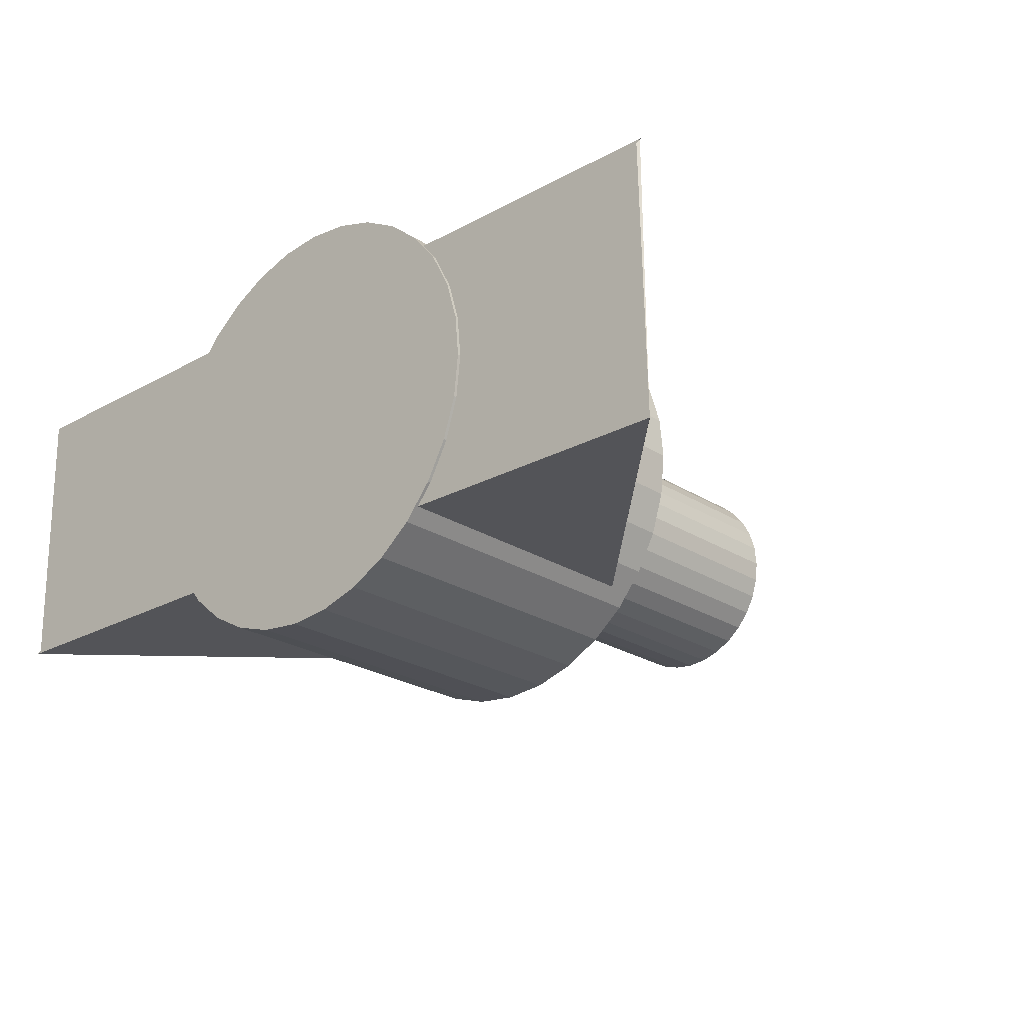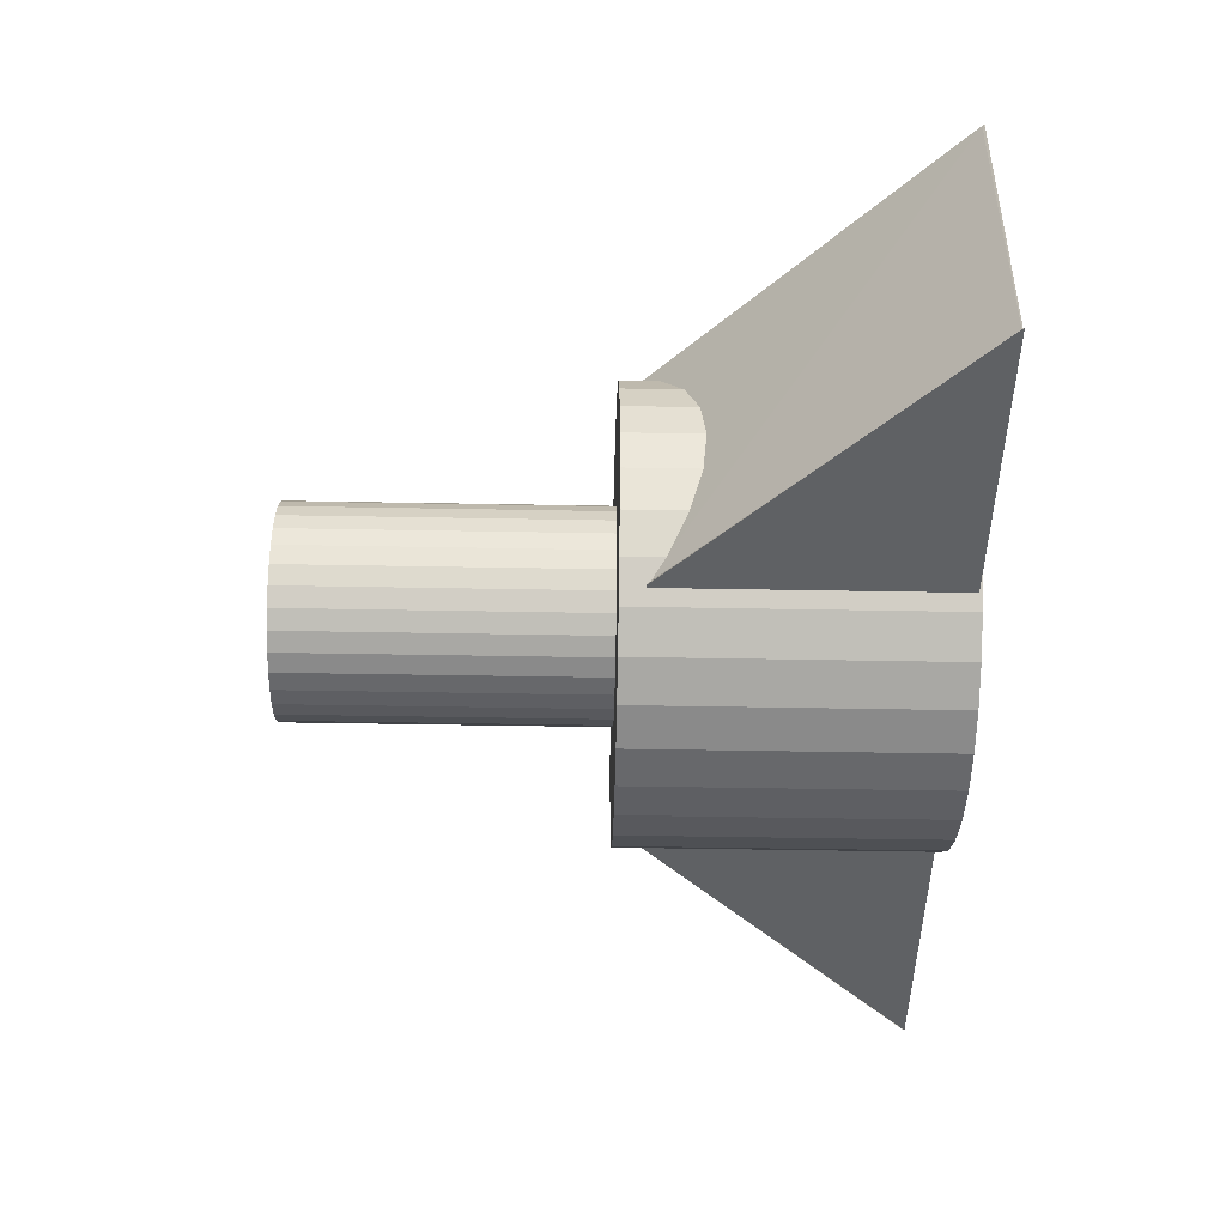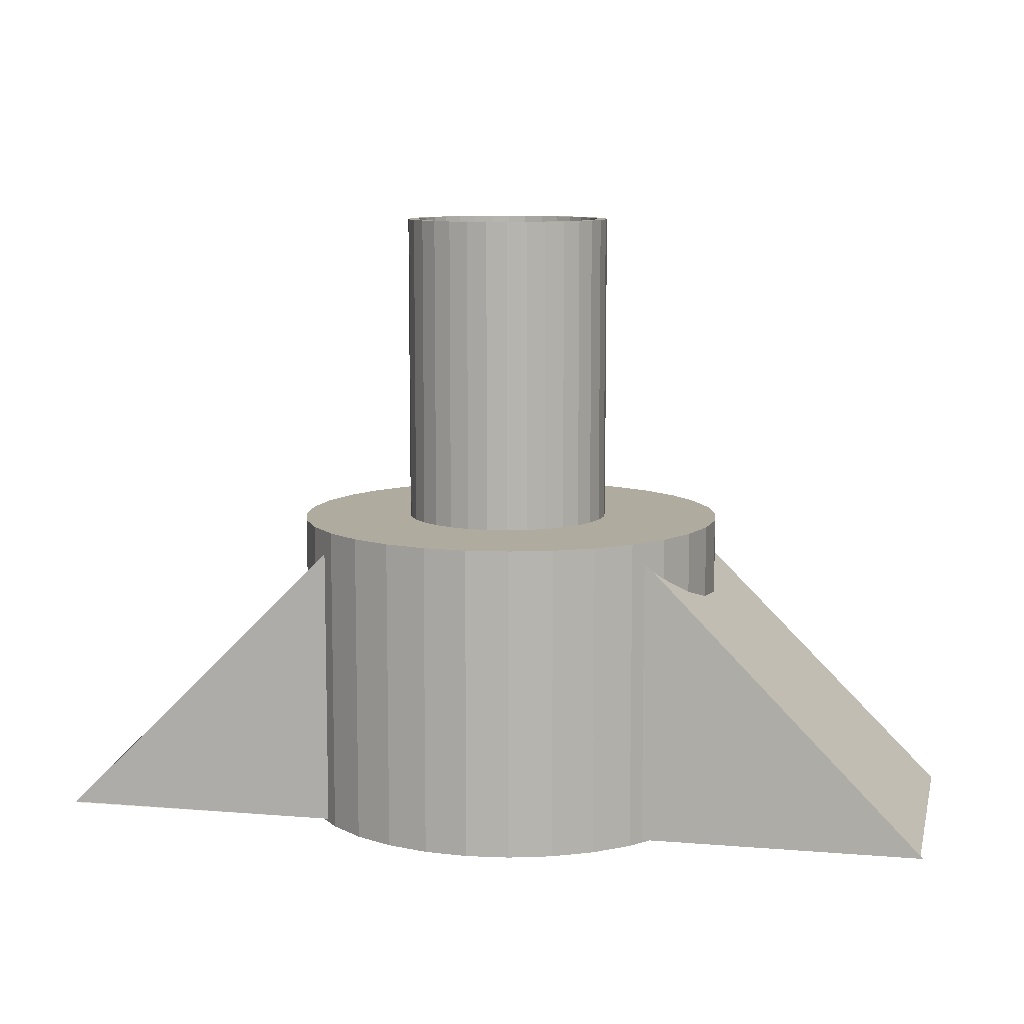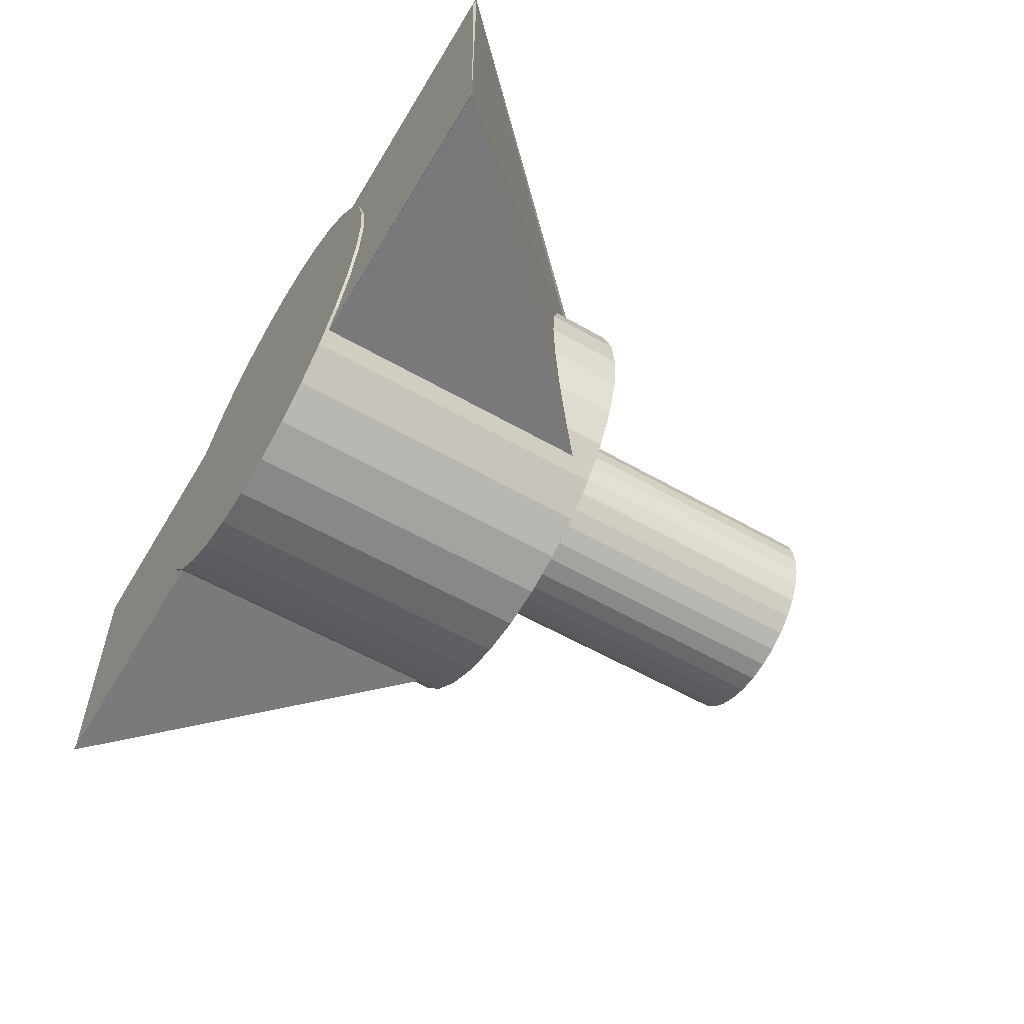
<metadata>
{"format":"obj","ext":"obj","renderer":"f3d","projection":"perspective","resolution":1024,"background":"white","views":[{"elev":-23.6,"azim":43.0,"up":"+Z"},{"elev":-46.3,"azim":-91.2,"up":"+Z"},{"elev":9.7,"azim":-167.9,"up":"+Y"},{"elev":-58.1,"azim":59.4,"up":"+Z"}]}
</metadata>
<code>
o Cylinder
v 64.54 -45.79 -0.5873
v 64.54 45.79 -0.5873
v 63.38 -45.79 12.04
v 63.38 45.79 12.04
v 59.78 -45.79 24.2
v 59.78 45.79 24.2
v 53.87 -45.79 35.42
v 53.87 45.79 35.42
v 45.89 -45.79 45.28
v 45.89 45.79 45.28
v 36.14 -45.79 53.39
v 36.14 45.79 53.39
v 25 -45.79 59.44
v 25 45.79 59.44
v 12.89 -45.79 63.2
v 12.89 45.79 63.2
v 0.2733 -45.79 64.52
v 0.2733 45.79 64.52
v -12.36 -45.79 63.36
v -12.36 45.79 63.36
v -24.51 -45.79 59.76
v -24.51 45.79 59.76
v -35.74 -45.79 53.86
v -35.74 45.79 53.86
v -45.59 -45.79 45.88
v -45.59 45.79 45.88
v -53.7 -45.79 36.12
v -53.7 45.79 36.12
v -59.75 -45.79 24.98
v -59.75 45.79 24.98
v -63.51 -45.79 12.87
v -63.51 45.79 12.87
v -64.84 -45.79 0.2556
v -64.84 45.79 0.2556
v -63.68 -45.79 -12.37
v -63.68 45.79 -12.37
v -60.08 -45.79 -24.53
v -60.08 45.79 -24.53
v -54.17 -45.79 -35.76
v -54.17 45.79 -35.76
v -46.19 -45.79 -45.61
v -46.19 45.79 -45.61
v -36.44 -45.79 -53.72
v -36.44 45.79 -53.72
v -25.29 -45.79 -59.77
v -25.29 45.79 -59.77
v -13.18 -45.79 -63.53
v -13.18 45.79 -63.53
v -0.5695 -45.79 -64.86
v -0.5695 45.79 -64.86
v 12.06 -45.79 -63.7
v 12.06 45.79 -63.7
v 24.22 -45.79 -60.09
v 24.22 45.79 -60.09
v 35.44 -45.79 -54.19
v 35.44 45.79 -54.19
v 45.3 -45.79 -46.21
v 45.3 45.79 -46.21
v 53.41 -45.79 -36.46
v 53.41 45.79 -36.46
v 59.46 -45.79 -25.31
v 59.46 45.79 -25.31
v 63.22 -45.79 -13.2
v 63.22 45.79 -13.2
f 2 3 1
f 4 5 3
f 6 7 5
f 8 9 7
f 10 11 9
f 12 13 11
f 14 15 13
f 16 17 15
f 18 19 17
f 20 21 19
f 22 23 21
f 24 25 23
f 26 27 25
f 28 29 27
f 30 31 29
f 32 33 31
f 34 35 33
f 36 37 35
f 38 39 37
f 40 41 39
f 42 43 41
f 44 45 43
f 46 47 45
f 48 49 47
f 50 51 49
f 52 53 51
f 54 55 53
f 56 57 55
f 58 59 57
f 60 61 59
f 54 38 22
f 62 63 61
f 64 1 63
f 15 31 47
f 2 4 3
f 4 6 5
f 6 8 7
f 8 10 9
f 10 12 11
f 12 14 13
f 14 16 15
f 16 18 17
f 18 20 19
f 20 22 21
f 22 24 23
f 24 26 25
f 26 28 27
f 28 30 29
f 30 32 31
f 32 34 33
f 34 36 35
f 36 38 37
f 38 40 39
f 40 42 41
f 42 44 43
f 44 46 45
f 46 48 47
f 48 50 49
f 50 52 51
f 52 54 53
f 54 56 55
f 56 58 57
f 58 60 59
f 60 62 61
f 6 4 2
f 2 64 6
f 64 62 6
f 62 60 58
f 58 56 54
f 54 52 50
f 50 48 54
f 48 46 54
f 46 44 38
f 44 42 38
f 42 40 38
f 38 36 34
f 34 32 30
f 30 28 26
f 26 24 22
f 22 20 18
f 18 16 22
f 16 14 22
f 14 12 10
f 10 8 6
f 62 58 6
f 58 54 6
f 38 34 22
f 34 30 22
f 30 26 22
f 14 10 22
f 10 6 22
f 54 46 38
f 6 54 22
f 62 64 63
f 64 2 1
f 63 1 3
f 3 5 7
f 7 9 11
f 11 13 7
f 13 15 7
f 15 17 19
f 19 21 15
f 21 23 15
f 23 25 31
f 25 27 31
f 27 29 31
f 31 33 35
f 35 37 39
f 39 41 43
f 43 45 47
f 47 49 51
f 51 53 55
f 55 57 63
f 57 59 63
f 59 61 63
f 63 3 7
f 31 35 47
f 35 39 47
f 39 43 47
f 47 51 63
f 51 55 63
f 63 7 15
f 15 23 31
f 63 15 47
o Cylinder.001
v 31.66 -18.68 -0.2559
v 28.79 138.3 -0.2372
v 31.1 -18.68 5.747
v 28.29 138.3 5.205
v 29.39 -18.68 11.53
v 26.73 138.3 10.45
v 26.58 -18.68 16.86
v 24.19 138.3 15.28
v 22.79 -18.68 21.55
v 20.75 138.3 19.53
v 18.16 -18.68 25.4
v 16.55 138.3 23.02
v 12.86 -18.68 28.28
v 11.74 138.3 25.63
v 7.103 -18.68 30.06
v 6.525 138.3 27.25
v 1.108 -18.68 30.69
v 1.089 138.3 27.82
v -4.895 -18.68 30.14
v -4.353 138.3 27.32
v -10.67 -18.68 28.43
v -9.594 138.3 25.77
v -16.01 -18.68 25.62
v -14.43 138.3 23.23
v -20.69 -18.68 21.83
v -18.68 138.3 19.79
v -24.55 -18.68 17.19
v -22.17 138.3 15.58
v -27.42 -18.68 11.9
v -24.78 138.3 10.78
v -29.21 -18.68 6.14
v -26.4 138.3 5.562
v -29.84 -18.68 0.1447
v -26.97 138.3 0.126
v -29.29 -18.68 -5.858
v -26.47 138.3 -5.317
v -27.58 -18.68 -11.64
v -24.92 138.3 -10.56
v -24.77 -18.68 -16.97
v -22.37 138.3 -15.39
v -20.98 -18.68 -21.66
v -18.93 138.3 -19.64
v -16.34 -18.68 -25.51
v -14.73 138.3 -23.14
v -11.04 -18.68 -28.39
v -9.929 138.3 -25.74
v -5.288 -18.68 -30.17
v -4.71 138.3 -27.36
v 0.7072 -18.68 -30.8
v 0.7259 138.3 -27.94
v 6.71 -18.68 -30.25
v 6.168 138.3 -27.43
v 12.49 -18.68 -28.54
v 11.41 138.3 -25.88
v 17.82 -18.68 -25.73
v 16.25 138.3 -23.34
v 22.51 -18.68 -21.94
v 20.49 138.3 -19.9
v 26.36 -18.68 -17.3
v 23.99 138.3 -15.7
v 29.24 -18.68 -12.01
v 26.6 138.3 -10.89
v 31.03 -18.68 -6.251
v 28.22 138.3 -5.673
v 31.1 138.3 5.747
v 31.66 138.3 -0.2559
v 29.39 138.3 11.53
v 26.58 138.3 16.86
v 22.79 138.3 21.55
v 18.16 138.3 25.4
v 12.86 138.3 28.28
v 7.103 138.3 30.06
v 1.108 138.3 30.69
v -4.895 138.3 30.14
v -10.67 138.3 28.43
v -16.01 138.3 25.62
v -20.69 138.3 21.83
v -24.55 138.3 17.19
v -27.42 138.3 11.9
v -29.21 138.3 6.14
v -29.84 138.3 0.1447
v -29.29 138.3 -5.858
v -27.58 138.3 -11.64
v -24.77 138.3 -16.97
v -20.98 138.3 -21.66
v -16.34 138.3 -25.51
v -11.04 138.3 -28.39
v -5.288 138.3 -30.17
v 0.7072 138.3 -30.8
v 6.71 138.3 -30.25
v 12.49 138.3 -28.54
v 17.82 138.3 -25.73
v 22.51 138.3 -21.94
v 26.36 138.3 -17.3
v 29.24 138.3 -12.01
v 31.03 138.3 -6.251
v 28.29 97.63 5.205
v 28.79 97.63 -0.2372
v 26.73 97.63 10.45
v 24.19 97.63 15.28
v 20.75 97.63 19.53
v 16.55 97.63 23.02
v 11.74 97.63 25.63
v 6.525 97.63 27.25
v 1.089 97.63 27.82
v -4.353 97.63 27.32
v -9.594 97.63 25.77
v -14.43 97.63 23.23
v -18.68 97.63 19.79
v -22.17 97.63 15.58
v -24.78 97.63 10.78
v -26.4 97.63 5.562
v -26.97 97.63 0.126
v -26.47 97.63 -5.317
v -24.92 97.63 -10.56
v -22.37 97.63 -15.39
v -18.93 97.63 -19.64
v -14.73 97.63 -23.14
v -9.929 97.63 -25.74
v -4.71 97.63 -27.36
v 0.7259 97.63 -27.94
v 6.168 97.63 -27.43
v 11.41 97.63 -25.88
v 16.25 97.63 -23.34
v 20.49 97.63 -19.9
v 23.99 97.63 -15.7
v 26.6 97.63 -10.89
v 28.22 97.63 -5.673
v 28.29 95.59 5.205
v 28.79 95.59 -0.2372
v 26.73 95.59 10.45
v 24.19 95.59 15.28
v 20.75 95.59 19.53
v 16.55 95.59 23.02
v 11.74 95.59 25.63
v 6.525 95.59 27.25
v 1.089 95.59 27.82
v -4.353 95.59 27.32
v -9.594 95.59 25.77
v -14.43 95.59 23.23
v -18.68 95.59 19.79
v -22.17 95.59 15.58
v -24.78 95.59 10.78
v -26.4 95.59 5.562
v -26.97 95.59 0.126
v -26.47 95.59 -5.317
v -24.92 95.59 -10.56
v -22.37 95.59 -15.39
v -18.93 95.59 -19.64
v -14.73 95.59 -23.14
v -9.929 95.59 -25.74
v -4.71 95.59 -27.36
v 0.7259 95.59 -27.94
v 6.168 95.59 -27.43
v 11.41 95.59 -25.88
v 16.25 95.59 -23.34
v 20.49 95.59 -19.9
v 23.99 95.59 -15.7
v 26.6 95.59 -10.89
v 28.22 95.59 -5.673
v 28.29 8.12 5.205
v 28.79 8.12 -0.2372
v 26.73 8.12 10.45
v 24.19 8.12 15.28
v 20.75 8.12 19.53
v 16.55 8.12 23.02
v 11.74 8.12 25.63
v 6.525 8.12 27.25
v 1.089 8.12 27.82
v -4.353 8.12 27.32
v -9.594 8.12 25.77
v -14.43 8.12 23.23
v -18.68 8.12 19.79
v -22.17 8.12 15.58
v -24.78 8.12 10.78
v -26.4 8.12 5.562
v -26.97 8.12 0.126
v -26.47 8.12 -5.317
v -24.92 8.12 -10.56
v -22.37 8.12 -15.39
v -18.93 8.12 -19.64
v -14.73 8.12 -23.14
v -9.929 8.12 -25.74
v -4.71 8.12 -27.36
v 0.7259 8.12 -27.94
v 6.168 8.12 -27.43
v 11.41 8.12 -25.88
v 16.25 8.12 -23.34
v 20.49 8.12 -19.9
v 23.99 8.12 -15.7
v 26.6 8.12 -10.89
v 28.22 8.12 -5.673
f 130 67 65
f 129 69 67
f 131 71 69
f 132 73 71
f 133 75 73
f 134 77 75
f 135 79 77
f 136 81 79
f 137 83 81
f 138 85 83
f 139 87 85
f 140 89 87
f 141 91 89
f 142 93 91
f 143 95 93
f 144 97 95
f 145 99 97
f 146 101 99
f 147 103 101
f 148 105 103
f 149 107 105
f 150 109 107
f 151 111 109
f 152 113 111
f 153 115 113
f 154 117 115
f 155 119 117
f 156 121 119
f 157 123 121
f 158 125 123
f 80 169 82
f 159 127 125
f 160 65 127
f 79 95 111
f 66 129 130
f 70 129 68
f 72 131 70
f 74 132 72
f 76 133 74
f 76 135 134
f 80 135 78
f 82 136 80
f 82 138 137
f 86 138 84
f 88 139 86
f 90 140 88
f 92 141 90
f 94 142 92
f 96 143 94
f 98 144 96
f 100 145 98
f 102 146 100
f 104 147 102
f 106 148 104
f 106 150 149
f 110 150 108
f 112 151 110
f 114 152 112
f 116 153 114
f 118 154 116
f 120 155 118
f 122 156 120
f 124 157 122
f 126 158 124
f 128 159 126
f 66 160 128
f 171 204 172
f 110 182 183
f 82 170 84
f 110 184 112
f 84 171 86
f 112 185 114
f 88 171 172
f 114 186 116
f 90 172 173
f 116 187 118
f 90 174 92
f 118 188 120
f 94 174 175
f 66 161 68
f 120 189 122
f 94 176 96
f 68 163 70
f 122 190 124
f 98 176 177
f 70 164 72
f 124 191 126
f 100 177 178
f 72 165 74
f 126 192 128
f 102 178 179
f 74 166 76
f 128 162 66
f 104 179 180
f 76 167 78
f 104 181 106
f 78 168 80
f 108 181 182
f 206 239 207
f 185 218 186
f 172 205 173
f 186 219 187
f 173 206 174
f 187 220 188
f 174 207 175
f 162 193 161
f 188 221 189
f 176 207 208
f 161 195 163
f 189 222 190
f 176 209 177
f 163 196 164
f 190 223 191
f 177 210 178
f 164 197 165
f 191 224 192
f 179 210 211
f 165 198 166
f 192 194 162
f 179 212 180
f 166 199 167
f 180 213 181
f 167 200 168
f 181 214 182
f 168 201 169
f 182 215 183
f 169 202 170
f 183 216 184
f 170 203 171
f 184 217 185
f 227 251 243
f 194 225 193
f 220 253 221
f 208 239 240
f 193 227 195
f 221 254 222
f 209 240 241
f 195 228 196
f 222 255 223
f 210 241 242
f 196 229 197
f 223 256 224
f 210 243 211
f 197 230 198
f 224 226 194
f 211 244 212
f 198 231 199
f 213 244 245
f 199 232 200
f 214 245 246
f 200 233 201
f 215 246 247
f 202 233 234
f 215 248 216
f 202 235 203
f 216 249 217
f 203 236 204
f 217 250 218
f 204 237 205
f 218 251 219
f 205 238 206
f 219 252 220
f 130 129 67
f 129 131 69
f 131 132 71
f 132 133 73
f 133 134 75
f 134 135 77
f 135 136 79
f 136 137 81
f 137 138 83
f 138 139 85
f 139 140 87
f 140 141 89
f 141 142 91
f 142 143 93
f 143 144 95
f 144 145 97
f 145 146 99
f 146 147 101
f 147 148 103
f 148 149 105
f 149 150 107
f 150 151 109
f 151 152 111
f 152 153 113
f 153 154 115
f 154 155 117
f 155 156 119
f 156 157 121
f 157 158 123
f 158 159 125
f 80 168 169
f 159 160 127
f 160 130 65
f 127 65 67
f 67 69 71
f 71 73 75
f 75 77 71
f 77 79 71
f 79 81 83
f 83 85 79
f 85 87 79
f 87 89 95
f 89 91 95
f 91 93 95
f 95 97 99
f 99 101 103
f 103 105 107
f 107 109 111
f 111 113 115
f 115 117 119
f 119 121 127
f 121 123 127
f 123 125 127
f 127 67 71
f 95 99 111
f 99 103 111
f 103 107 111
f 111 115 127
f 115 119 127
f 127 71 79
f 79 87 95
f 127 79 111
f 66 68 129
f 70 131 129
f 72 132 131
f 74 133 132
f 76 134 133
f 76 78 135
f 80 136 135
f 82 137 136
f 82 84 138
f 86 139 138
f 88 140 139
f 90 141 140
f 92 142 141
f 94 143 142
f 96 144 143
f 98 145 144
f 100 146 145
f 102 147 146
f 104 148 147
f 106 149 148
f 106 108 150
f 110 151 150
f 112 152 151
f 114 153 152
f 116 154 153
f 118 155 154
f 120 156 155
f 122 157 156
f 124 158 157
f 126 159 158
f 128 160 159
f 66 130 160
f 171 203 204
f 110 108 182
f 82 169 170
f 110 183 184
f 84 170 171
f 112 184 185
f 88 86 171
f 114 185 186
f 90 88 172
f 116 186 187
f 90 173 174
f 118 187 188
f 94 92 174
f 66 162 161
f 120 188 189
f 94 175 176
f 68 161 163
f 122 189 190
f 98 96 176
f 70 163 164
f 124 190 191
f 100 98 177
f 72 164 165
f 126 191 192
f 102 100 178
f 74 165 166
f 128 192 162
f 104 102 179
f 76 166 167
f 104 180 181
f 78 167 168
f 108 106 181
f 206 238 239
f 185 217 218
f 172 204 205
f 186 218 219
f 173 205 206
f 187 219 220
f 174 206 207
f 162 194 193
f 188 220 221
f 176 175 207
f 161 193 195
f 189 221 222
f 176 208 209
f 163 195 196
f 190 222 223
f 177 209 210
f 164 196 197
f 191 223 224
f 179 178 210
f 165 197 198
f 192 224 194
f 179 211 212
f 166 198 199
f 180 212 213
f 167 199 200
f 181 213 214
f 168 200 201
f 182 214 215
f 169 201 202
f 183 215 216
f 170 202 203
f 184 216 217
f 227 225 255
f 225 226 255
f 226 256 255
f 255 254 253
f 253 252 251
f 251 250 247
f 250 249 247
f 249 248 247
f 247 246 243
f 246 245 243
f 245 244 243
f 243 242 241
f 241 240 243
f 240 239 243
f 239 238 237
f 237 236 235
f 235 234 233
f 233 232 235
f 232 231 235
f 231 230 229
f 229 228 227
f 255 253 227
f 253 251 227
f 239 237 235
f 231 229 227
f 251 247 243
f 243 239 227
f 239 235 227
f 235 231 227
f 194 226 225
f 220 252 253
f 208 207 239
f 193 225 227
f 221 253 254
f 209 208 240
f 195 227 228
f 222 254 255
f 210 209 241
f 196 228 229
f 223 255 256
f 210 242 243
f 197 229 230
f 224 256 226
f 211 243 244
f 198 230 231
f 213 212 244
f 199 231 232
f 214 213 245
f 200 232 233
f 215 214 246
f 202 201 233
f 215 247 248
f 202 234 235
f 216 248 249
f 203 235 236
f 217 249 250
f 204 236 237
f 218 250 251
f 205 237 238
f 219 251 252
o Cube.002_Cube.003
v -49.13 -44.92 42.07
v -49.13 38.98 42.07
v -133 -44.92 42.06
v -132.5 -44.35 42.06
v -49.12 -44.92 -41.84
v -49.12 38.98 -41.84
v -130.8 -44.92 -40.94
v -131.5 -44.32 -41.84
v -50.05 38.98 -41.84
v -49.12 38.98 -40.5
v -132.3 -44.92 -41.84
v -133 -44.92 39.59
v -132.9 -44.74 41.86
f 257 269 259
f 259 269 268
f 264 267 263
f 266 258 257
f 263 261 257
f 260 258 266
f 265 266 262
f 265 261 267
f 269 258 260
f 264 268 260
f 257 258 269
f 264 265 267
f 257 261 266
f 261 262 266
f 257 259 268
f 263 267 261
f 257 268 263
f 265 264 266
f 264 260 266
f 265 262 261
f 263 268 264
f 268 269 260
o Cube.001_Cube.004
v 48.13 -44.87 -42.2
v 48.13 39.04 -42.2
v 132 -44.87 -42.75
v 131.5 -44.29 -42.74
v 48.68 -44.87 41.7
v 48.68 39.04 41.7
v 130.3 -44.87 40.27
v 131.1 -44.26 41.17
v 49.61 39.04 41.7
v 48.67 39.04 40.37
v 131.9 -44.87 41.16
v 132 -44.87 -40.27
v 131.9 -44.69 -42.54
f 270 282 272
f 272 282 281
f 277 280 276
f 279 271 270
f 276 274 270
f 273 271 279
f 278 279 275
f 278 274 280
f 282 271 273
f 277 281 273
f 270 271 282
f 277 278 280
f 270 274 279
f 274 275 279
f 270 272 281
f 276 280 274
f 270 281 276
f 278 277 279
f 277 273 279
f 278 275 274
f 276 281 277
f 281 282 273

</code>
